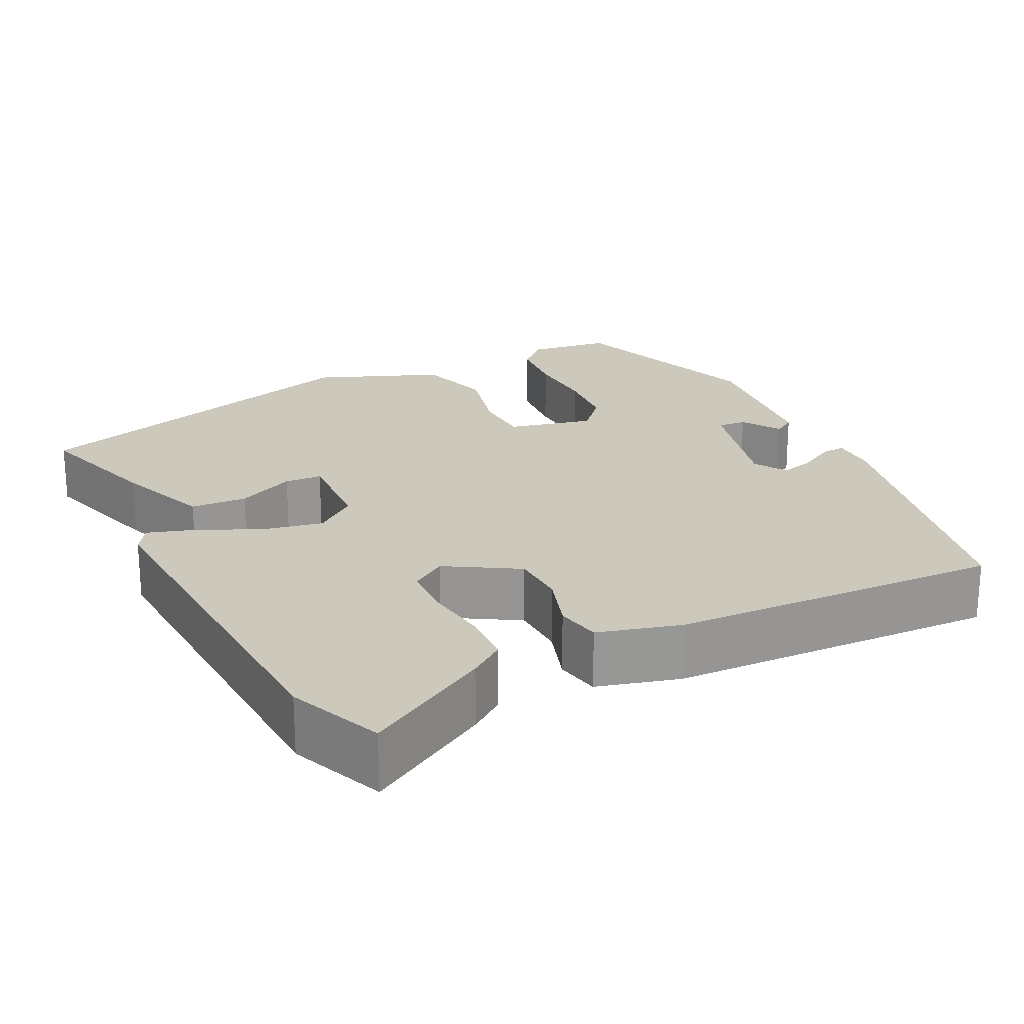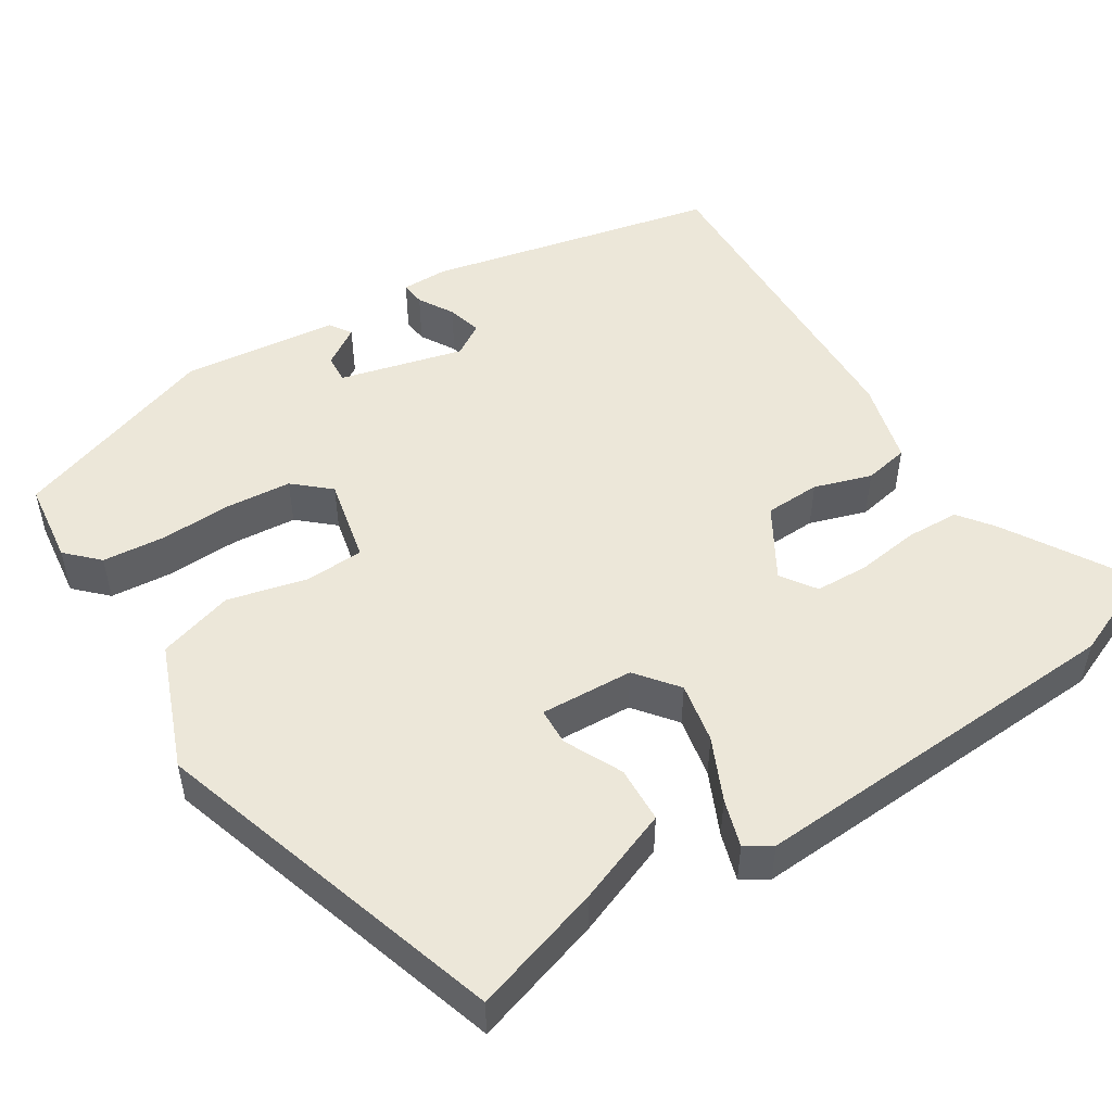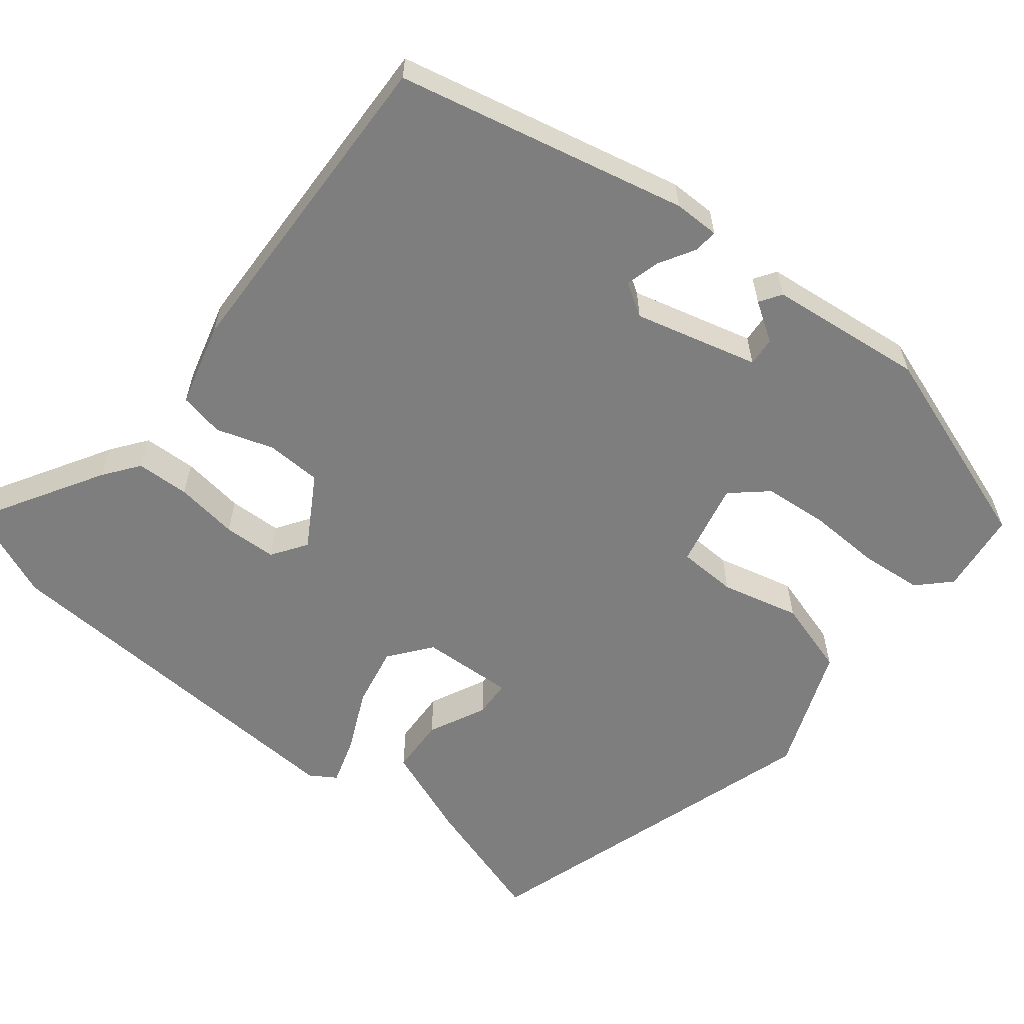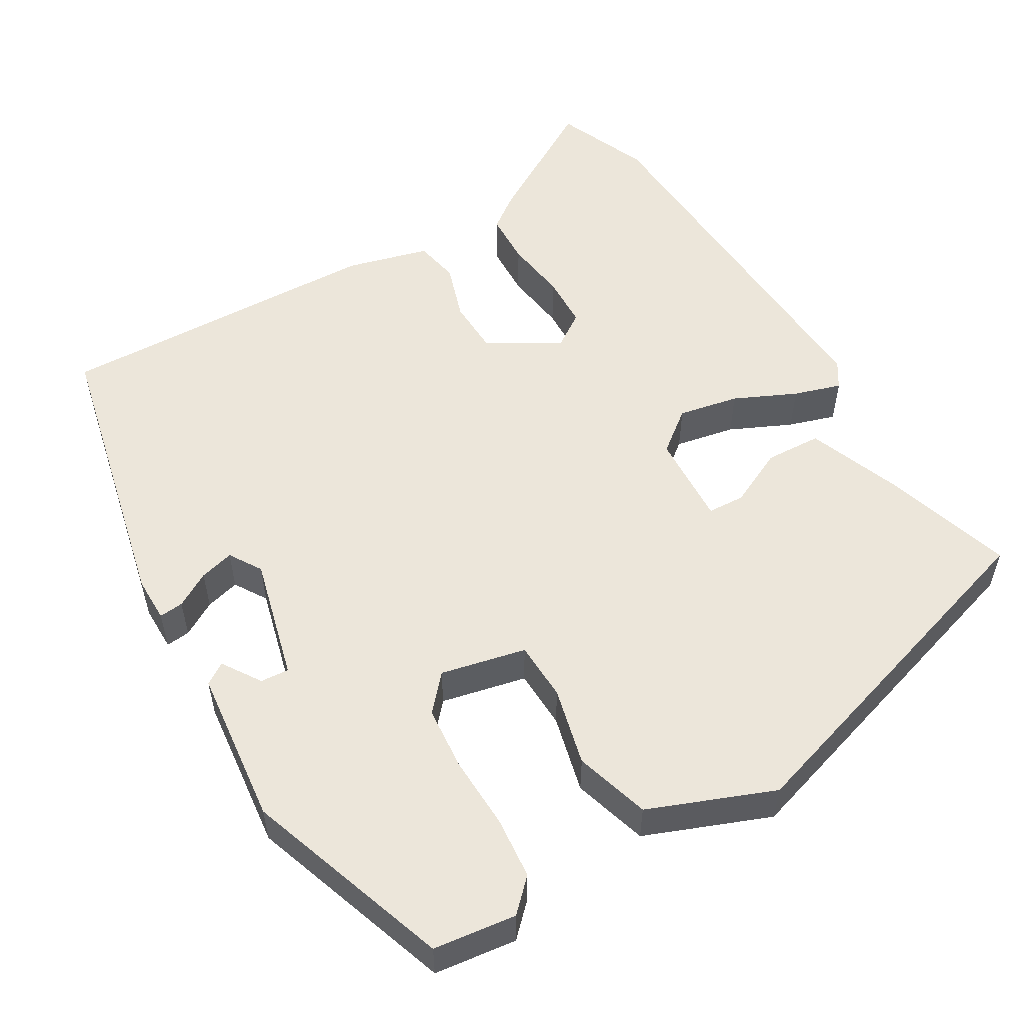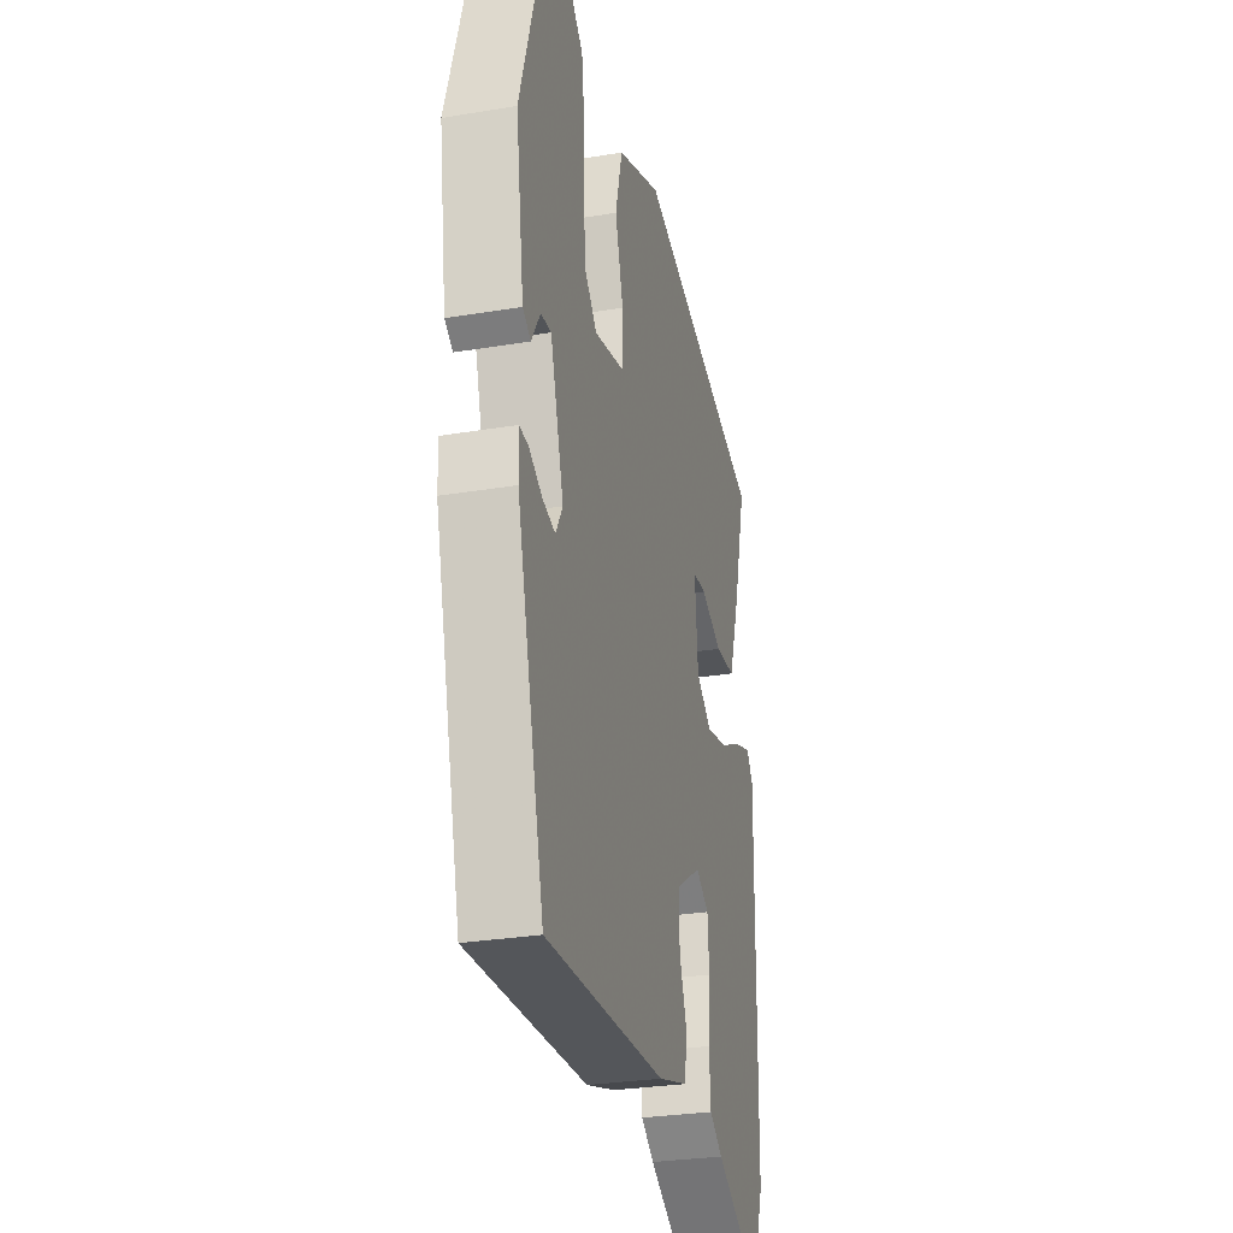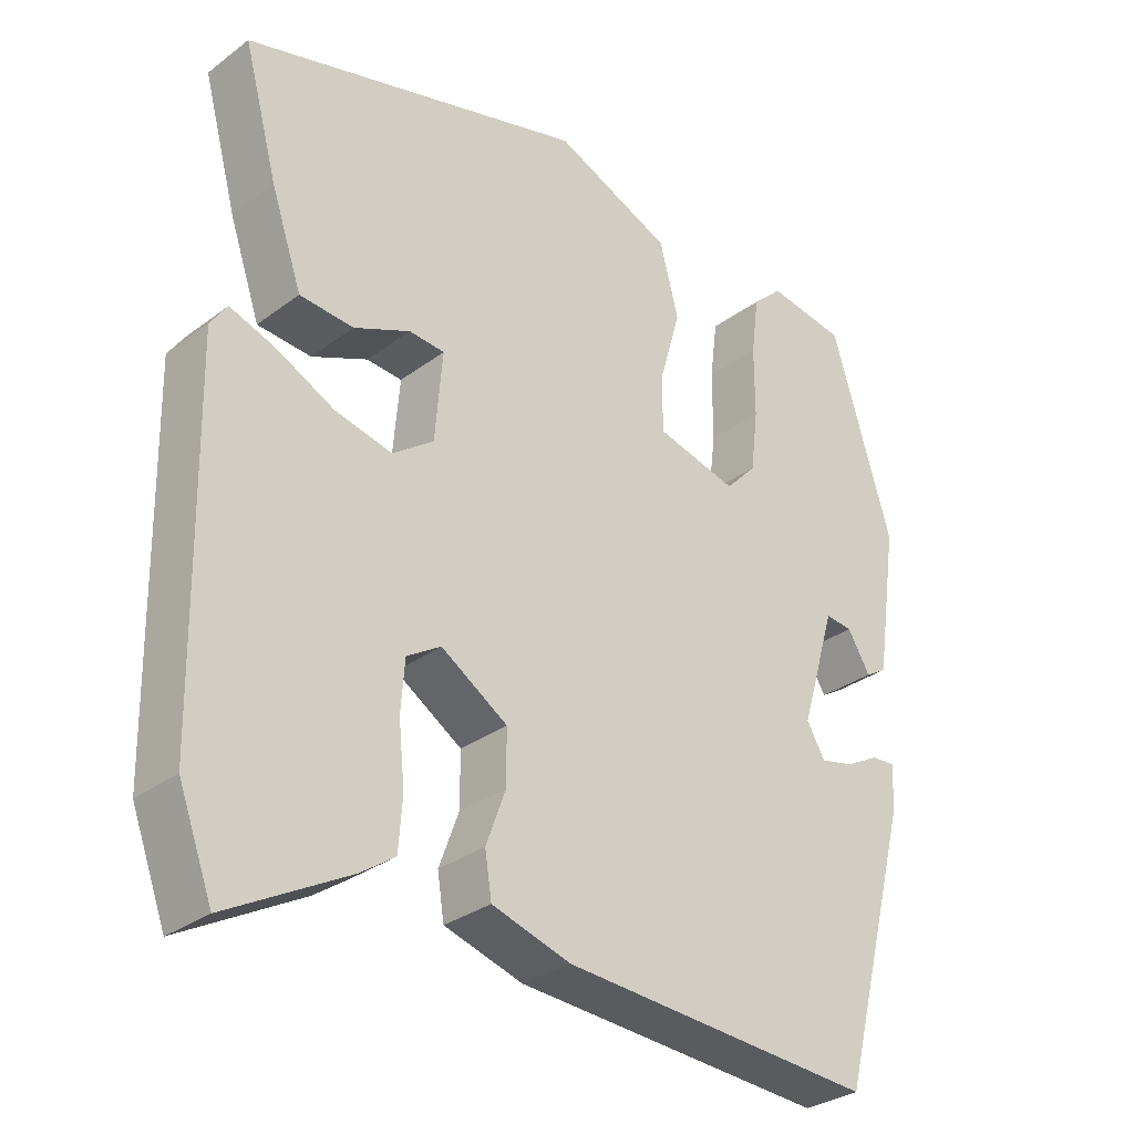
<metadata>
{"format":"obj","ext":"obj","renderer":"f3d","projection":"perspective","resolution":1024,"background":"white","views":[{"elev":22.2,"azim":151.7,"up":"+Y"},{"elev":50.1,"azim":55.5,"up":"+Y"},{"elev":-59.4,"azim":-130.7,"up":"+Y"},{"elev":54.4,"azim":-32.7,"up":"+Y"},{"elev":-29.3,"azim":-76.2,"up":"+Z"},{"elev":-30.7,"azim":136.9,"up":"+Z"}]}
</metadata>
<code>
v 0.523 0.07 -0.439
v 0.478 0.07 -0.559
v 0.318 0.07 -0.472
v 0.273 0.07 -0.441
v 0.268 0.07 -0.374
v 0.276 0.07 -0.294
v 0.271 0.07 -0.227
v 0.226 0.07 -0.199
v 0.138 0.07 -0.256
v 0.138 0.07 -0.326
v 0.164 0.07 -0.397
v 0.155 0.07 -0.454
v 0.051 0.07 -0.486
v -0.364 0.07 -0.515
v -0.459 0.07 -0.153
v -0.461 0.07 -0.095
v -0.43 0.07 -0.097
v -0.385 0.07 -0.121
v -0.341 0.07 -0.131
v -0.317 0.07 -0.089
v -0.363 0.07 0.065
v -0.399 0.07 0.061
v -0.429 0.07 0.011
v -0.457 0.07 0.028
v -0.486 0.07 0.224
v -0.406 0.07 0.488
v -0.302 0.07 0.505
v -0.262 0.07 0.468
v -0.252 0.07 0.39
v -0.252 0.07 0.298
v -0.242 0.07 0.217
v -0.201 0.07 0.174
v -0.094 0.07 0.202
v -0.094 0.07 0.277
v -0.122 0.07 0.375
v -0.097 0.07 0.471
v 0.059 0.07 0.539
v 0.512 0.07 0.417
v 0.467 0.07 0.251
v 0.426 0.07 0.131
v 0.355 0.07 0.125
v 0.281 0.07 0.157
v 0.234 0.07 0.153
v 0.244 0.07 0.036
v 0.298 0.07 -0.003
v 0.374 0.07 0.015
v 0.451 0.07 0.054
v 0.51 0.07 0.075
v 0.532 0.07 0.043
v 0.523 0 -0.439
v 0.478 0 -0.559
v 0.318 0 -0.472
v 0.273 0 -0.441
v 0.268 0 -0.374
v 0.276 0 -0.294
v 0.271 0 -0.227
v 0.226 0 -0.199
v 0.138 0 -0.256
v 0.138 0 -0.326
v 0.164 0 -0.397
v 0.155 0 -0.454
v 0.051 0 -0.486
v -0.364 0 -0.515
v -0.459 0 -0.153
v -0.461 0 -0.095
v -0.43 0 -0.097
v -0.385 0 -0.121
v -0.341 0 -0.131
v -0.317 0 -0.089
v -0.363 0 0.065
v -0.399 0 0.061
v -0.429 0 0.011
v -0.457 0 0.028
v -0.486 0 0.224
v -0.406 0 0.488
v -0.302 0 0.505
v -0.262 0 0.468
v -0.252 0 0.39
v -0.252 0 0.298
v -0.242 0 0.217
v -0.201 0 0.174
v -0.094 0 0.202
v -0.094 0 0.277
v -0.122 0 0.375
v -0.097 0 0.471
v 0.059 0 0.539
v 0.512 0 0.417
v 0.467 0 0.251
v 0.426 0 0.131
v 0.355 0 0.125
v 0.281 0 0.157
v 0.234 0 0.153
v 0.244 0 0.036
v 0.298 0 -0.003
v 0.374 0 0.015
v 0.451 0 0.054
v 0.51 0 0.075
v 0.532 0 0.043
f 46 47 48 49
f 45 46 49 1
f 44 45 1 2
f 39 40 41 42
f 39 42 43
f 38 39 43
f 37 38 43
f 34 35 36 37
f 33 34 37 43
f 32 33 43 44
f 27 28 29 30
f 27 30 31
f 26 27 31
f 25 26 31
f 22 23 24 25
f 21 22 25 31
f 20 21 31 32
f 15 16 17 18
f 15 18 19
f 14 15 19
f 13 14 19 20
f 10 11 12 13
f 9 10 13 20
f 3 4 5 6
f 3 6 7
f 2 3 7
f 44 2 7
f 32 44 7 8
f 8 9 20 32
f 98 97 96 95
f 50 98 95 94
f 51 50 94 93
f 91 90 89 88
f 92 91 88
f 92 88 87
f 92 87 86
f 86 85 84 83
f 92 86 83 82
f 93 92 82 81
f 79 78 77 76
f 80 79 76
f 80 76 75
f 80 75 74
f 74 73 72 71
f 80 74 71 70
f 81 80 70 69
f 67 66 65 64
f 68 67 64
f 68 64 63
f 69 68 63 62
f 62 61 60 59
f 69 62 59 58
f 55 54 53 52
f 56 55 52
f 56 52 51
f 56 51 93
f 57 56 93 81
f 81 69 58 57
f 1 50 51 2
f 2 51 52 3
f 3 52 53 4
f 4 53 54 5
f 5 54 55 6
f 6 55 56 7
f 7 56 57 8
f 8 57 58 9
f 9 58 59 10
f 10 59 60 11
f 11 60 61 12
f 12 61 62 13
f 13 62 63 14
f 14 63 64 15
f 15 64 65 16
f 16 65 66 17
f 17 66 67 18
f 18 67 68 19
f 19 68 69 20
f 20 69 70 21
f 21 70 71 22
f 22 71 72 23
f 23 72 73 24
f 24 73 74 25
f 25 74 75 26
f 26 75 76 27
f 27 76 77 28
f 28 77 78 29
f 29 78 79 30
f 30 79 80 31
f 31 80 81 32
f 32 81 82 33
f 33 82 83 34
f 34 83 84 35
f 35 84 85 36
f 36 85 86 37
f 37 86 87 38
f 38 87 88 39
f 39 88 89 40
f 40 89 90 41
f 41 90 91 42
f 42 91 92 43
f 43 92 93 44
f 44 93 94 45
f 45 94 95 46
f 46 95 96 47
f 47 96 97 48
f 48 97 98 49
f 49 98 50 1

</code>
